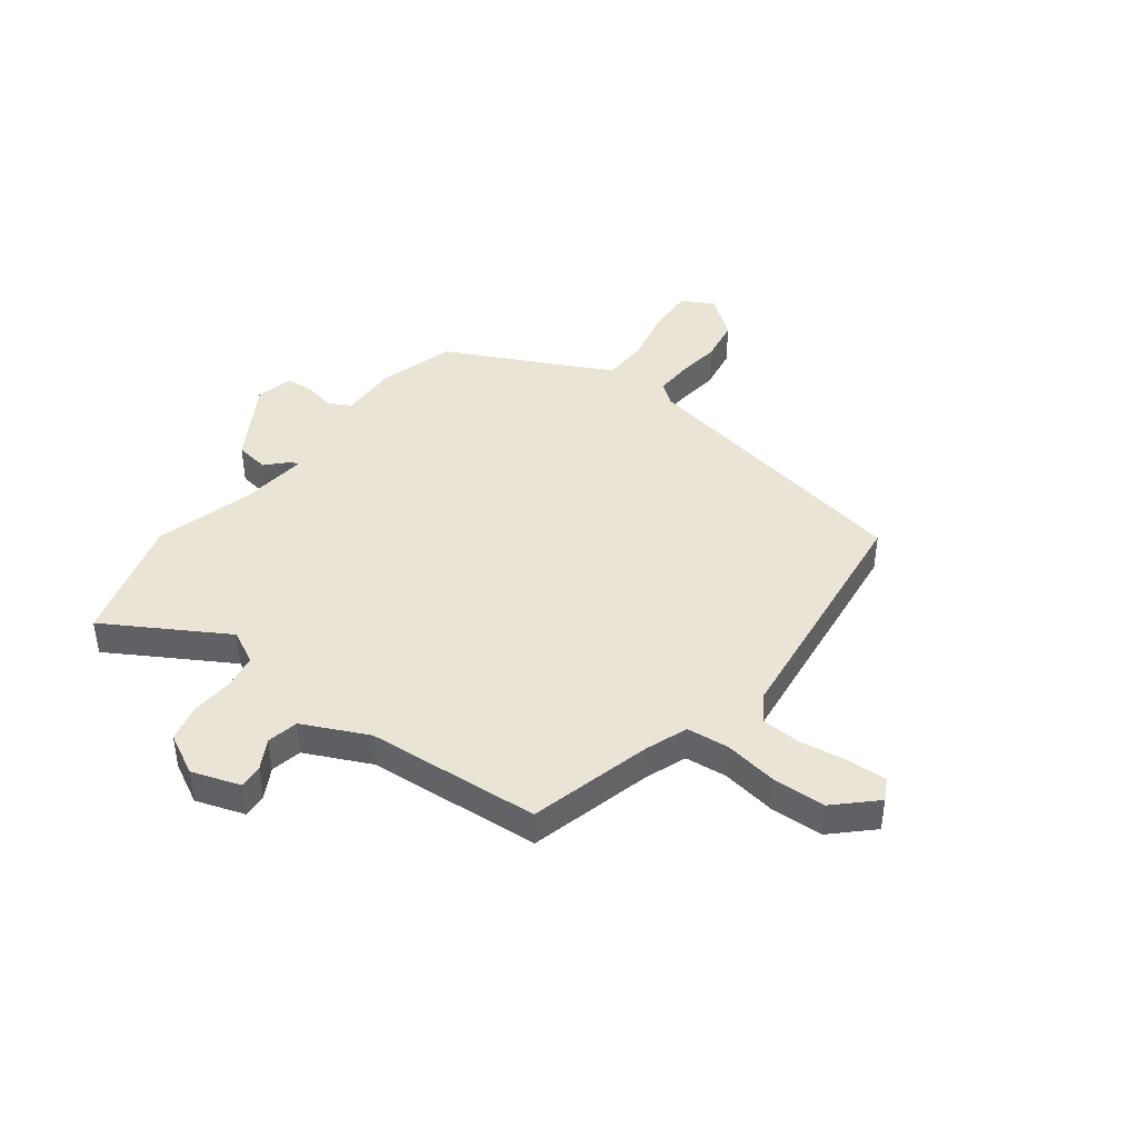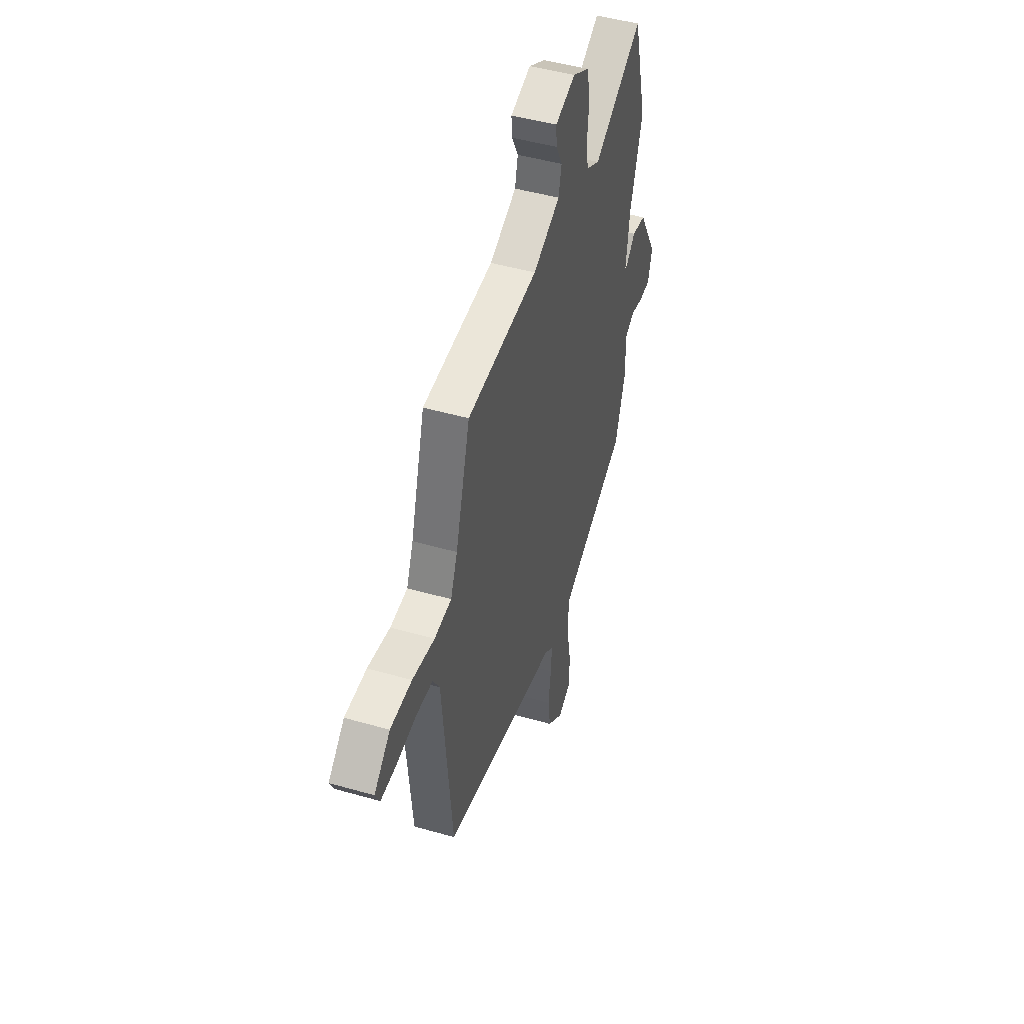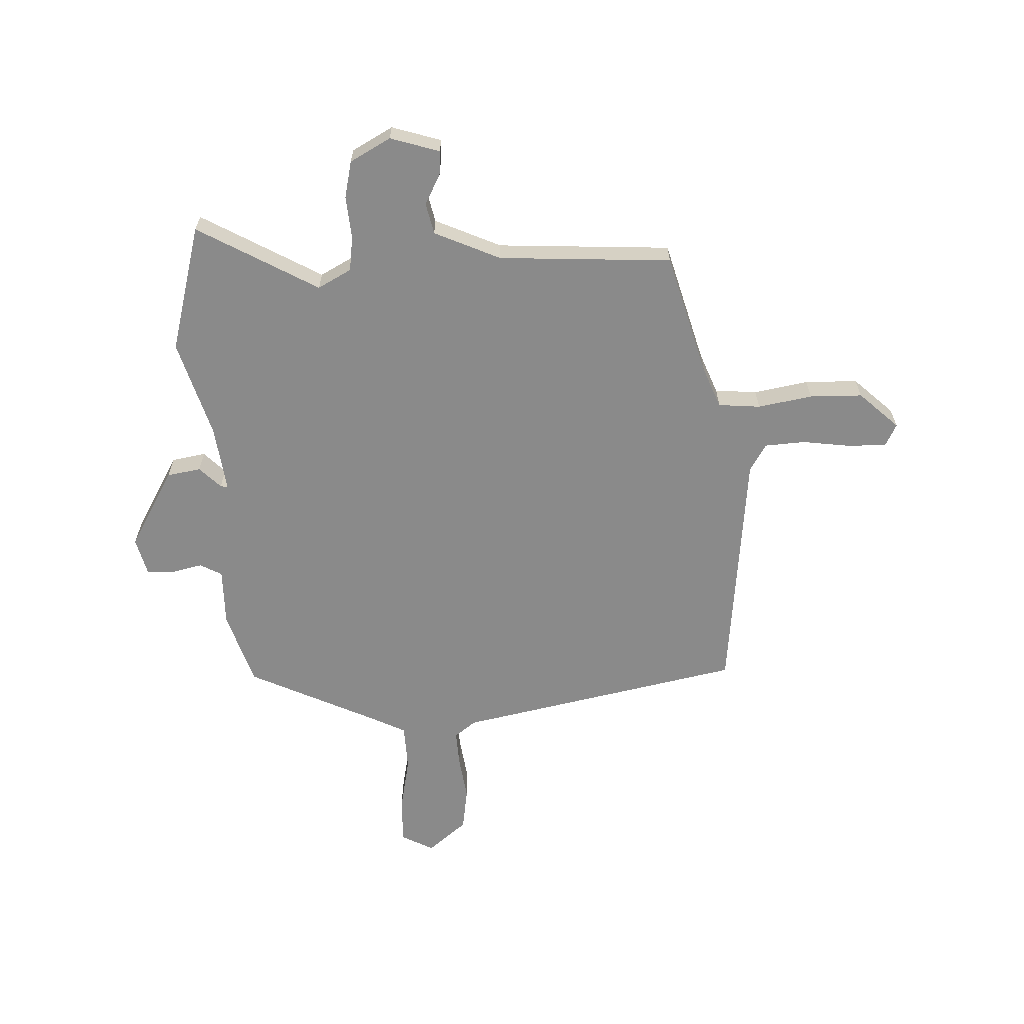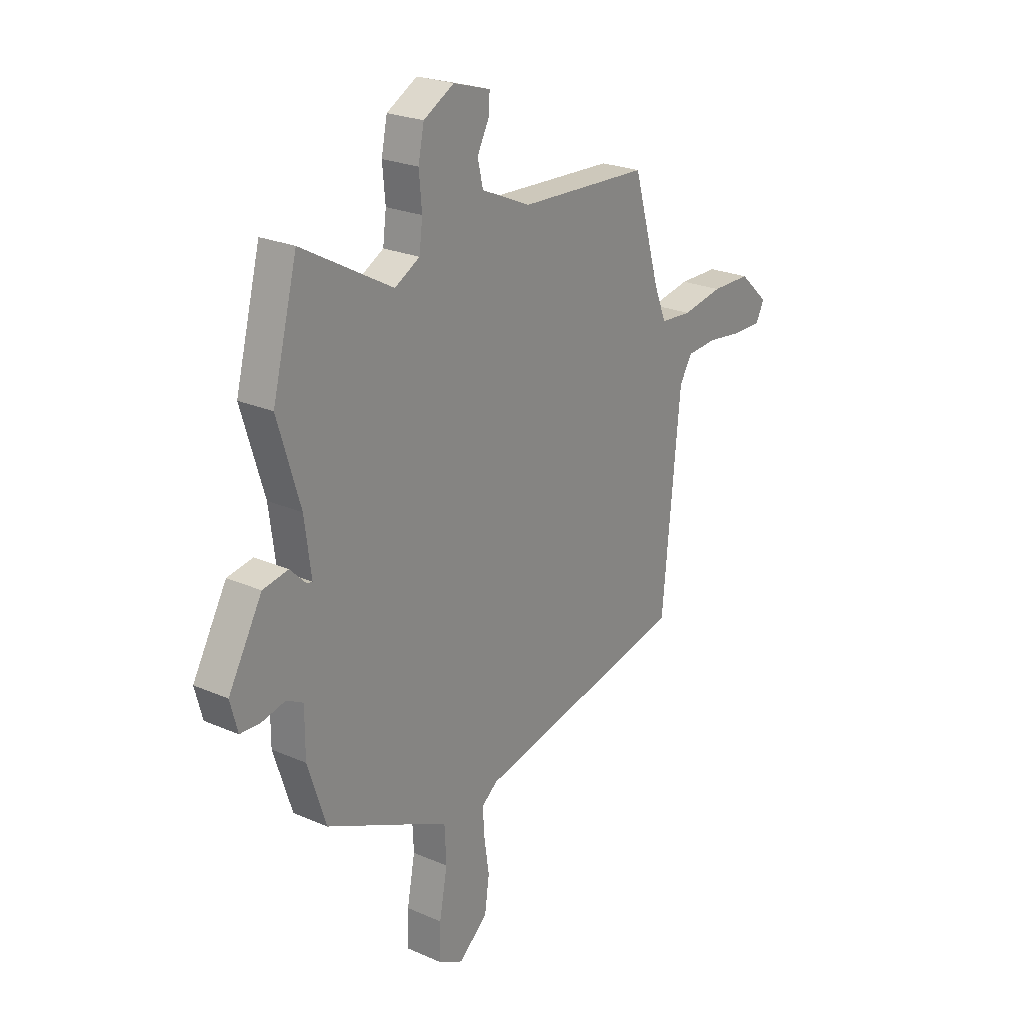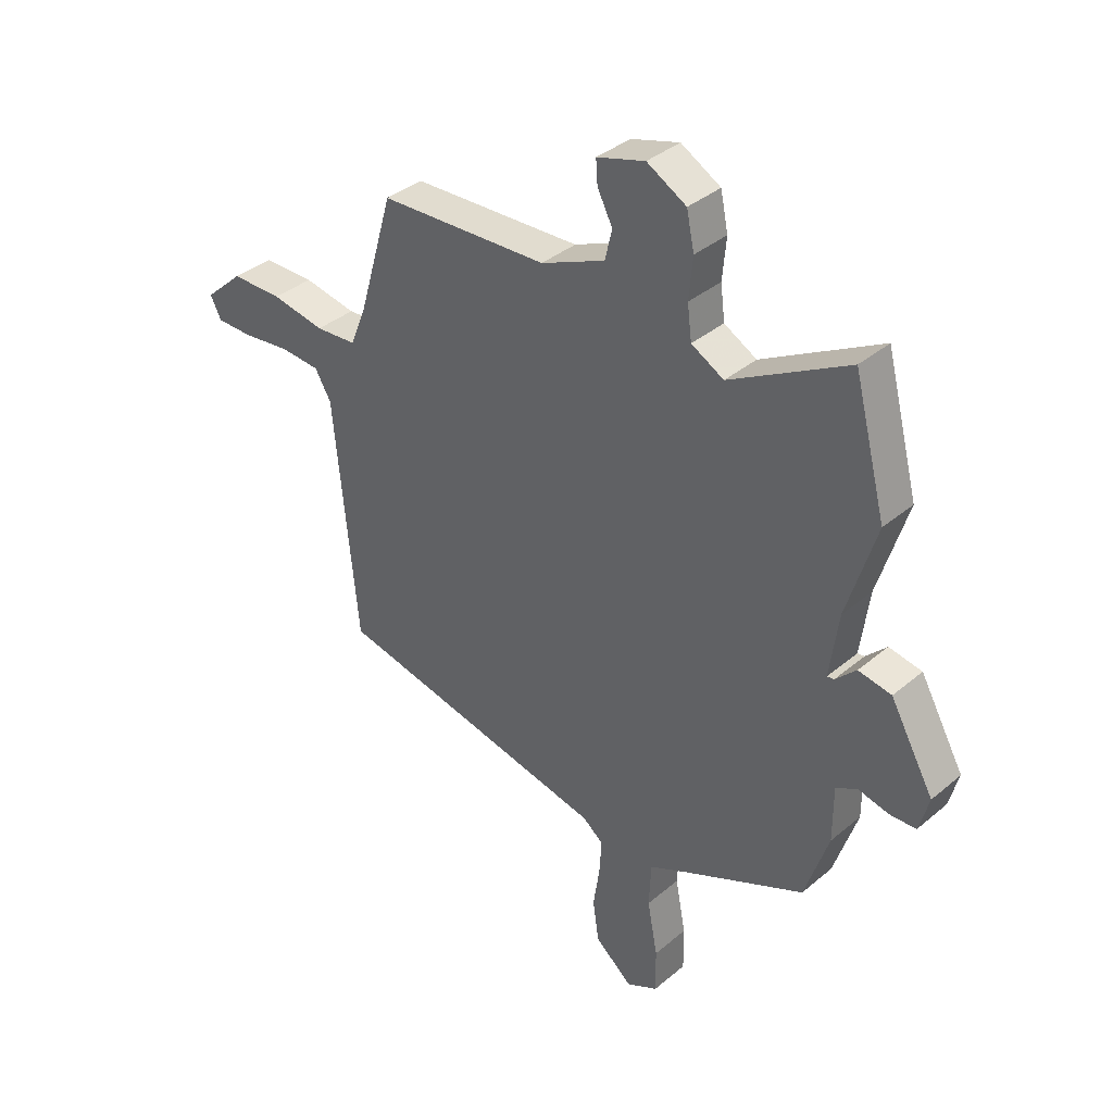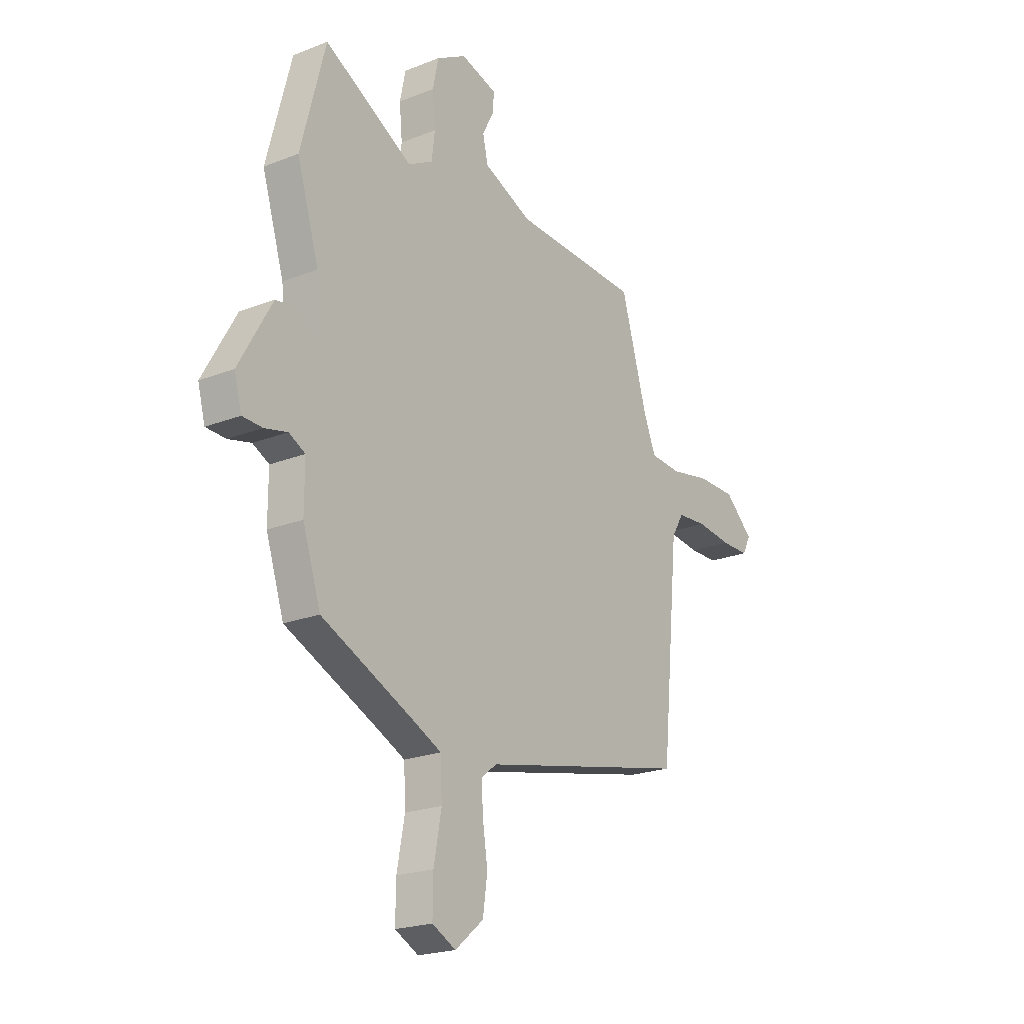
<metadata>
{"format":"obj","ext":"obj","renderer":"f3d","projection":"perspective","resolution":1024,"background":"white","views":[{"elev":42.7,"azim":35.6,"up":"+Y"},{"elev":47.1,"azim":108.0,"up":"+Z"},{"elev":-63.5,"azim":1.9,"up":"+Y"},{"elev":23.7,"azim":-53.7,"up":"+Z"},{"elev":37.0,"azim":-137.2,"up":"+Z"},{"elev":-21.3,"azim":-54.9,"up":"+Z"}]}
</metadata>
<code>
v -0.541 0.07 0.342
v -0.481 0.07 0.572
v -0.263 0.07 0.451
v -0.203 0.07 0.484
v -0.195 0.07 0.547
v -0.202 0.07 0.623
v -0.188 0.07 0.69
v -0.115 0.07 0.731
v -0.026 0.07 0.704
v -0.029 0.07 0.66
v -0.057 0.07 0.606
v -0.044 0.07 0.55
v 0.075 0.07 0.498
v 0.388 0.07 0.483
v 0.452 0.07 0.263
v 0.482 0.07 0.189
v 0.558 0.07 0.183
v 0.656 0.07 0.201
v 0.751 0.07 0.2
v 0.822 0.07 0.135
v 0.802 0.07 0.095
v 0.733 0.07 0.095
v 0.646 0.07 0.106
v 0.573 0.07 0.101
v 0.543 0.07 0.051
v 0.5 0.07 -0.398
v -0.015 0.07 -0.507
v -0.053 0.07 -0.537
v -0.049 0.07 -0.601
v -0.037 0.07 -0.681
v -0.048 0.07 -0.759
v -0.118 0.07 -0.817
v -0.176 0.07 -0.787
v -0.175 0.07 -0.705
v -0.156 0.07 -0.604
v -0.16 0.07 -0.521
v -0.228 0.07 -0.488
v -0.457 0.07 -0.382
v -0.501 0.07 -0.248
v -0.501 0.07 -0.144
v -0.541 0.07 -0.123
v -0.597 0.07 -0.136
v -0.646 0.07 -0.134
v -0.664 0.07 -0.067
v -0.583 0.07 0.076
v -0.522 0.07 0.087
v -0.484 0.07 0.049
v -0.471 0.07 0.047
v -0.487 0.07 0.166
v -0.541 0 0.342
v -0.481 0 0.572
v -0.263 0 0.451
v -0.203 0 0.484
v -0.195 0 0.547
v -0.202 0 0.623
v -0.188 0 0.69
v -0.115 0 0.731
v -0.026 0 0.704
v -0.029 0 0.66
v -0.057 0 0.606
v -0.044 0 0.55
v 0.075 0 0.498
v 0.388 0 0.483
v 0.452 0 0.263
v 0.482 0 0.189
v 0.558 0 0.183
v 0.656 0 0.201
v 0.751 0 0.2
v 0.822 0 0.135
v 0.802 0 0.095
v 0.733 0 0.095
v 0.646 0 0.106
v 0.573 0 0.101
v 0.543 0 0.051
v 0.5 0 -0.398
v -0.015 0 -0.507
v -0.053 0 -0.537
v -0.049 0 -0.601
v -0.037 0 -0.681
v -0.048 0 -0.759
v -0.118 0 -0.817
v -0.176 0 -0.787
v -0.175 0 -0.705
v -0.156 0 -0.604
v -0.16 0 -0.521
v -0.228 0 -0.488
v -0.457 0 -0.382
v -0.501 0 -0.248
v -0.501 0 -0.144
v -0.541 0 -0.123
v -0.597 0 -0.136
v -0.646 0 -0.134
v -0.664 0 -0.067
v -0.583 0 0.076
v -0.522 0 0.087
v -0.484 0 0.049
v -0.471 0 0.047
v -0.487 0 0.166
f 44 45 46 47
f 44 47 48
f 41 42 43 44
f 41 44 48
f 40 41 48
f 37 38 39 40
f 36 37 40 48
f 32 33 34 35
f 32 35 36
f 29 30 31 32
f 28 29 32 36
f 27 28 36 48
f 25 26 27 48
f 20 21 22 23
f 20 23 24
f 17 18 19 20
f 16 17 20 24
f 13 14 15
f 12 13 15 16
f 8 9 10 11
f 8 11 12
f 5 6 7 8
f 4 5 8 12
f 3 4 12 16
f 49 1 2 3
f 24 25 48 49
f 3 16 24 49
f 96 95 94 93
f 97 96 93
f 93 92 91 90
f 97 93 90
f 97 90 89
f 89 88 87 86
f 97 89 86 85
f 84 83 82 81
f 85 84 81
f 81 80 79 78
f 85 81 78 77
f 97 85 77 76
f 97 76 75 74
f 72 71 70 69
f 73 72 69
f 69 68 67 66
f 73 69 66 65
f 64 63 62
f 65 64 62 61
f 60 59 58 57
f 61 60 57
f 57 56 55 54
f 61 57 54 53
f 65 61 53 52
f 52 51 50 98
f 98 97 74 73
f 98 73 65 52
f 1 50 51 2
f 2 51 52 3
f 3 52 53 4
f 4 53 54 5
f 5 54 55 6
f 6 55 56 7
f 7 56 57 8
f 8 57 58 9
f 9 58 59 10
f 10 59 60 11
f 11 60 61 12
f 12 61 62 13
f 13 62 63 14
f 14 63 64 15
f 15 64 65 16
f 16 65 66 17
f 17 66 67 18
f 18 67 68 19
f 19 68 69 20
f 20 69 70 21
f 21 70 71 22
f 22 71 72 23
f 23 72 73 24
f 24 73 74 25
f 25 74 75 26
f 26 75 76 27
f 27 76 77 28
f 28 77 78 29
f 29 78 79 30
f 30 79 80 31
f 31 80 81 32
f 32 81 82 33
f 33 82 83 34
f 34 83 84 35
f 35 84 85 36
f 36 85 86 37
f 37 86 87 38
f 38 87 88 39
f 39 88 89 40
f 40 89 90 41
f 41 90 91 42
f 42 91 92 43
f 43 92 93 44
f 44 93 94 45
f 45 94 95 46
f 46 95 96 47
f 47 96 97 48
f 48 97 98 49
f 49 98 50 1

</code>
